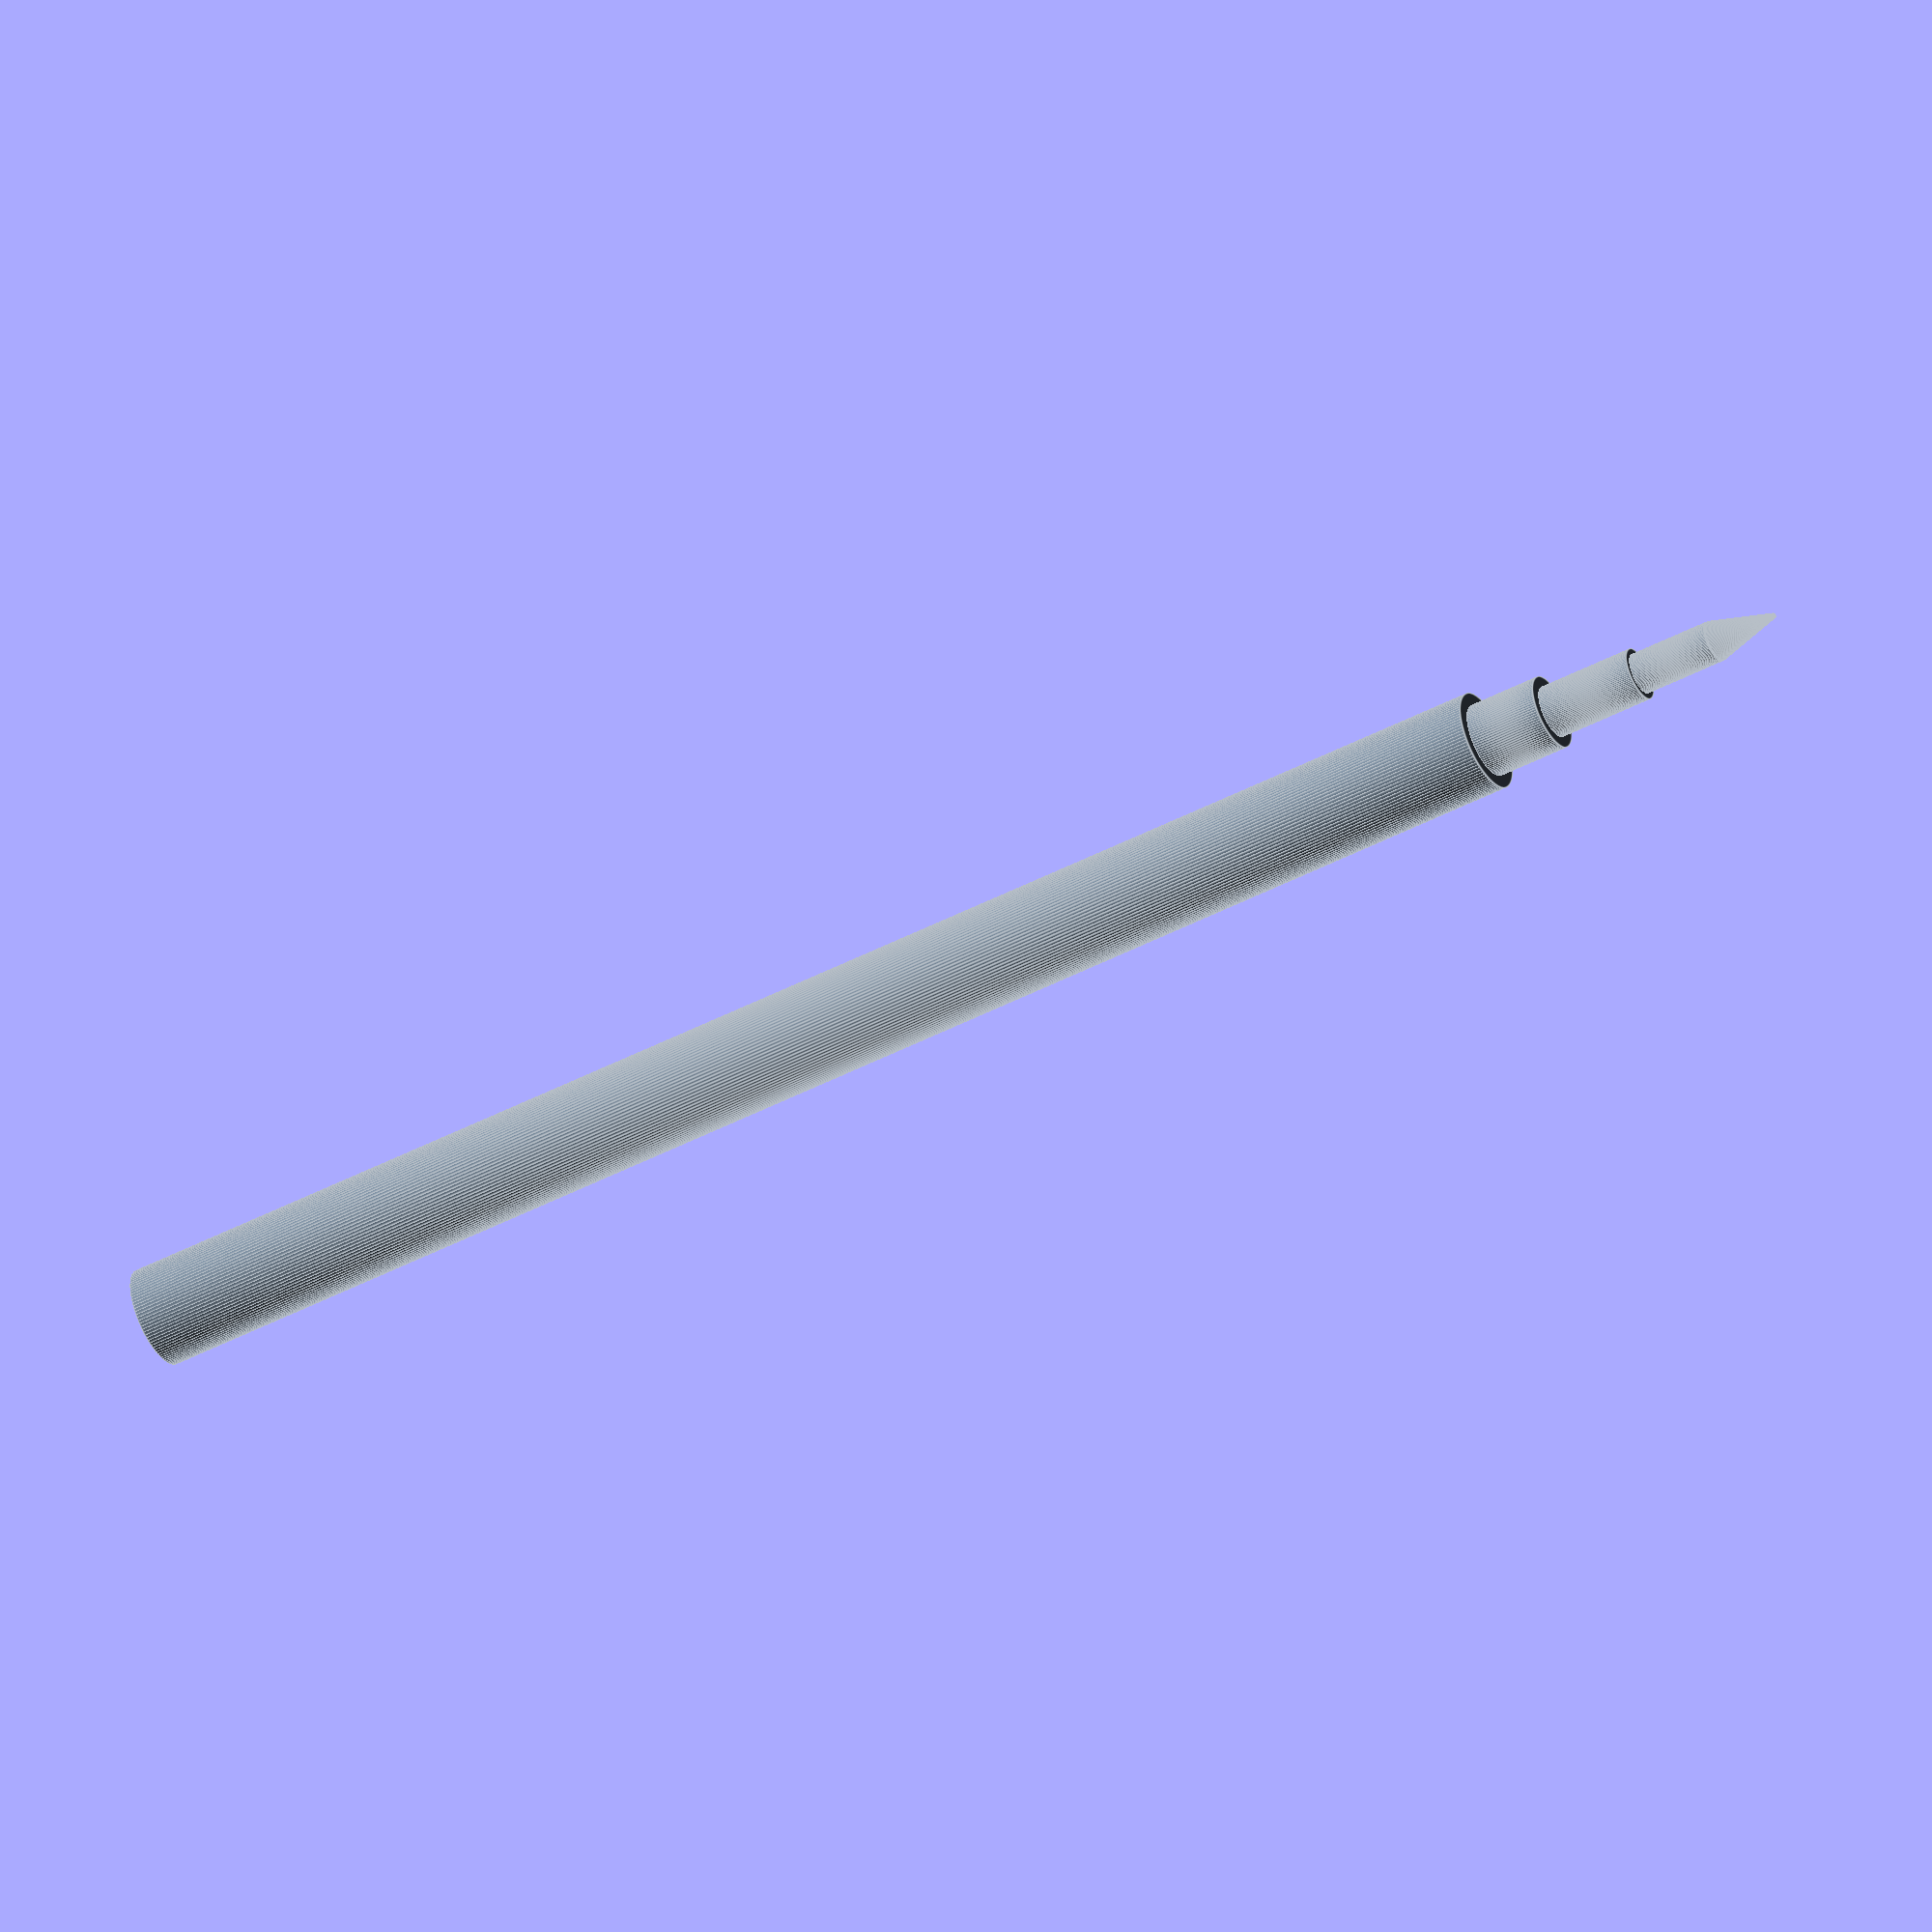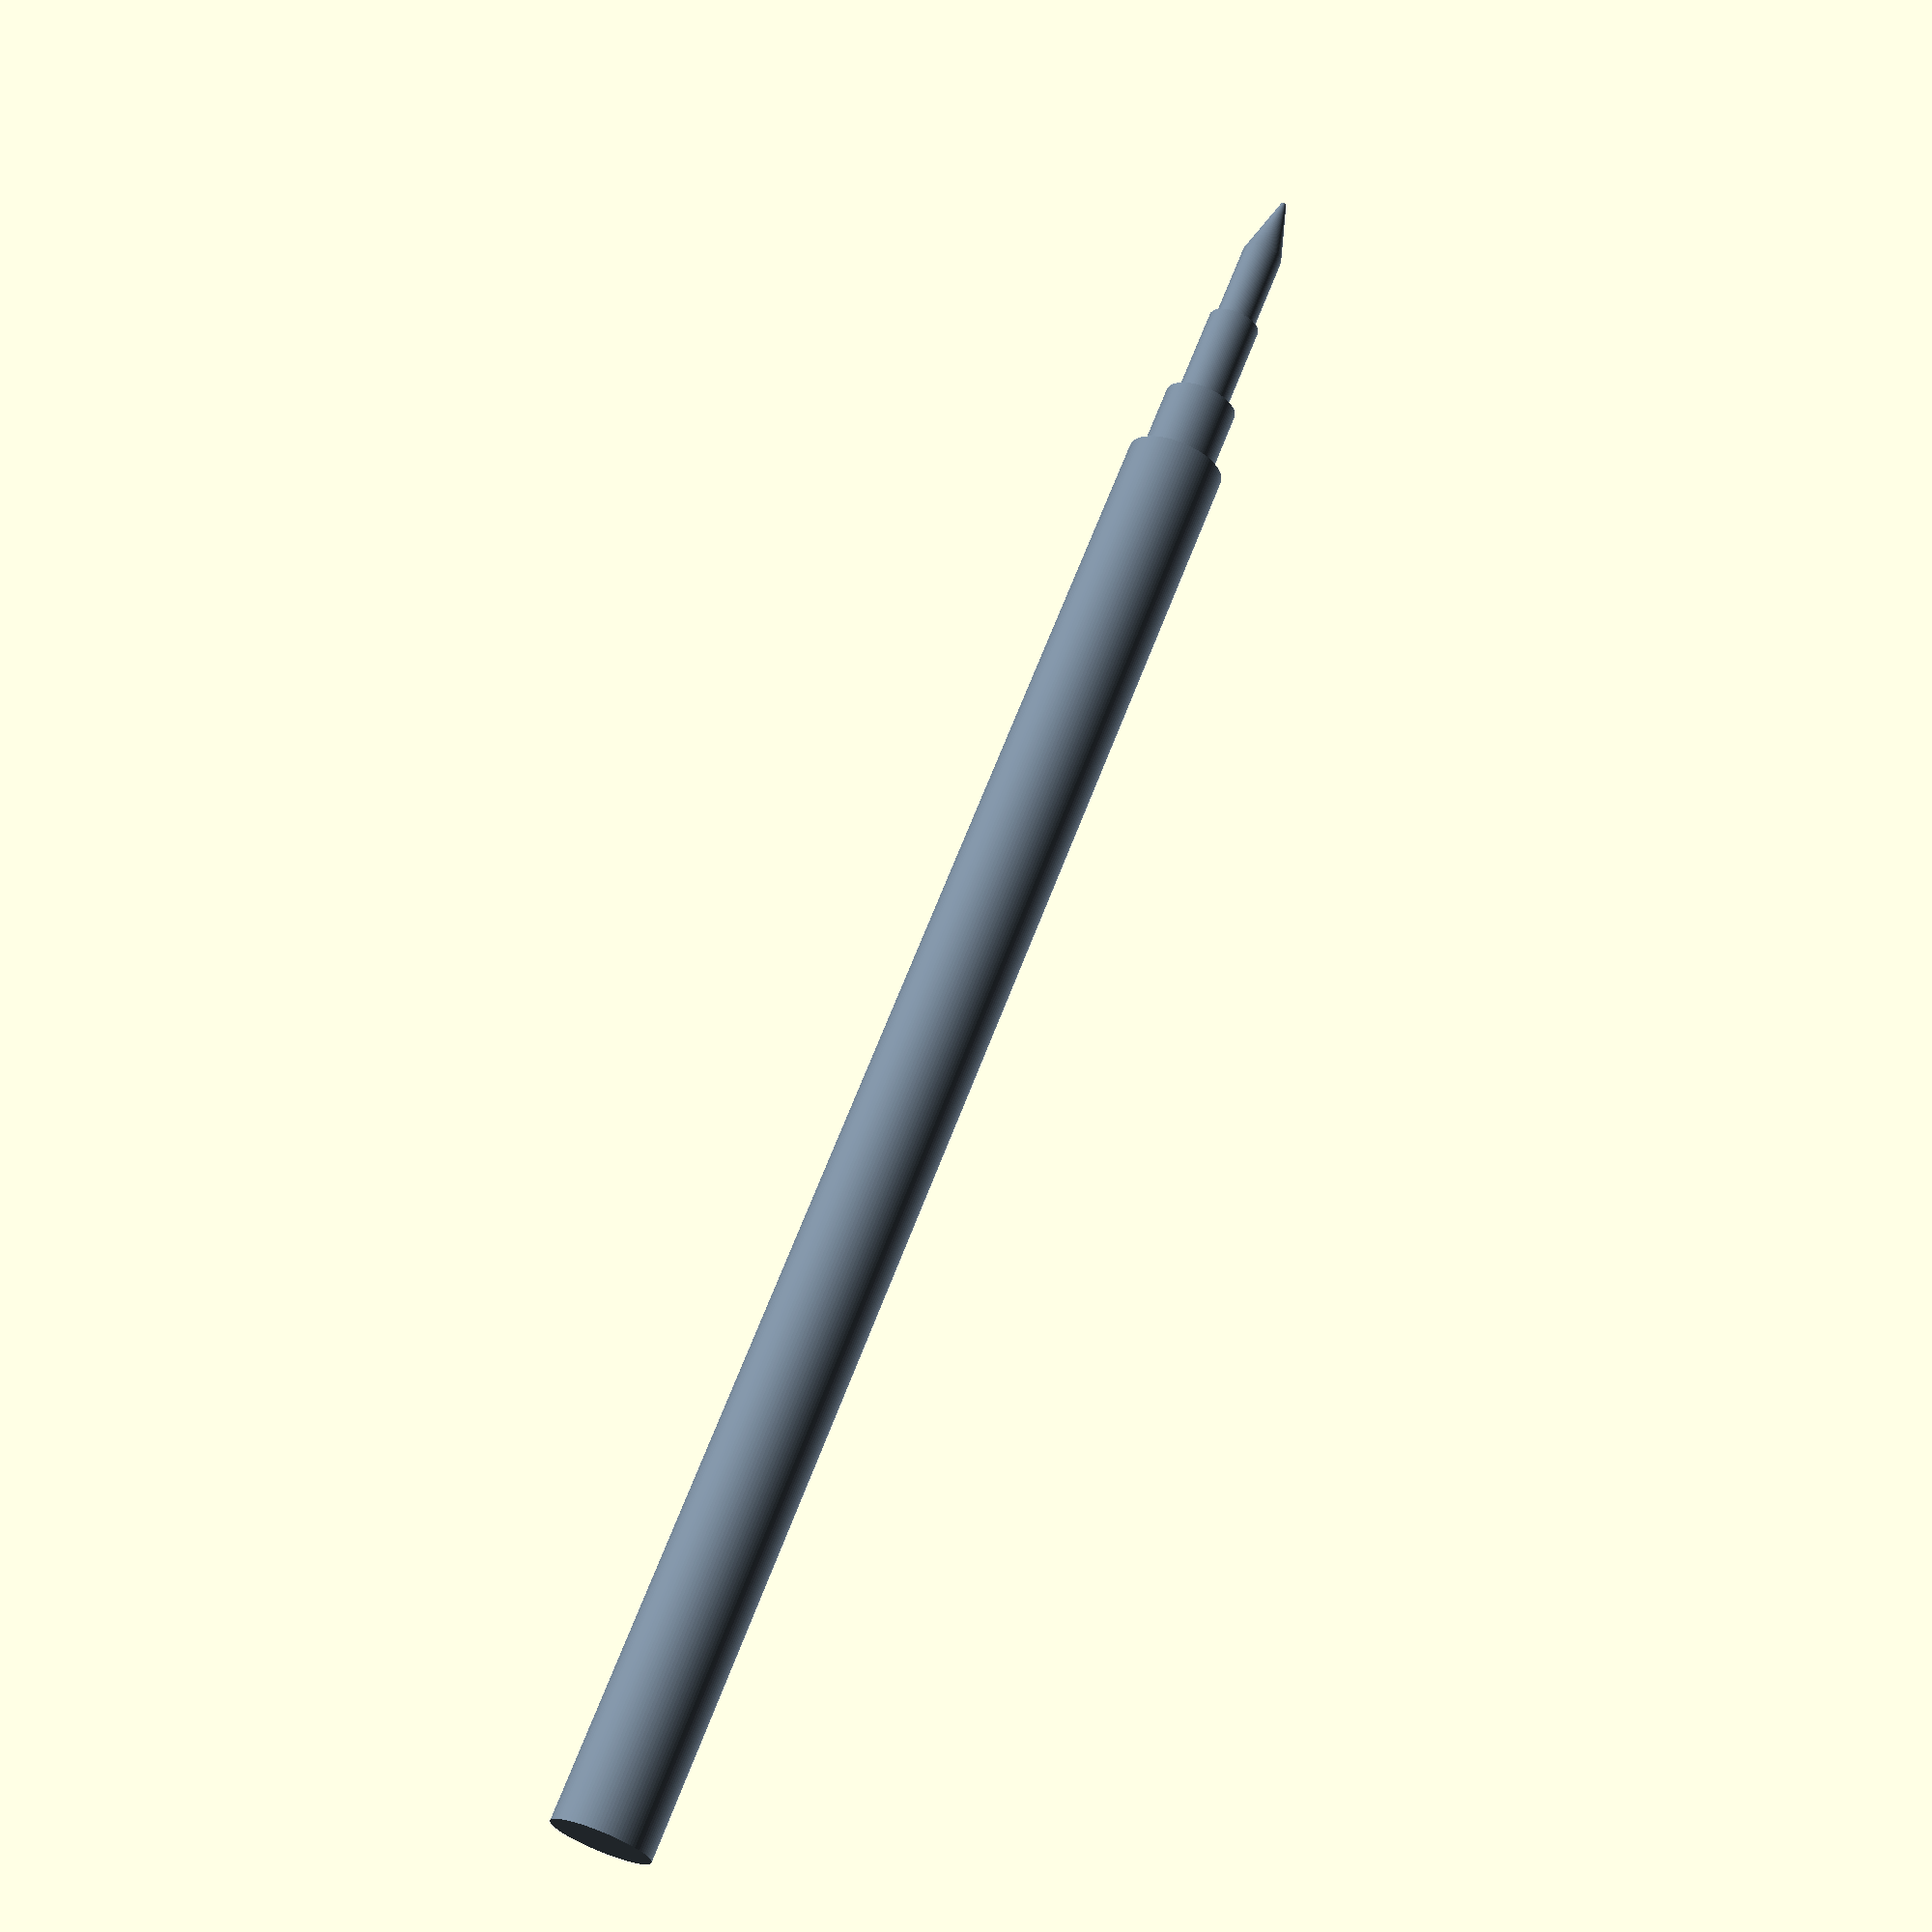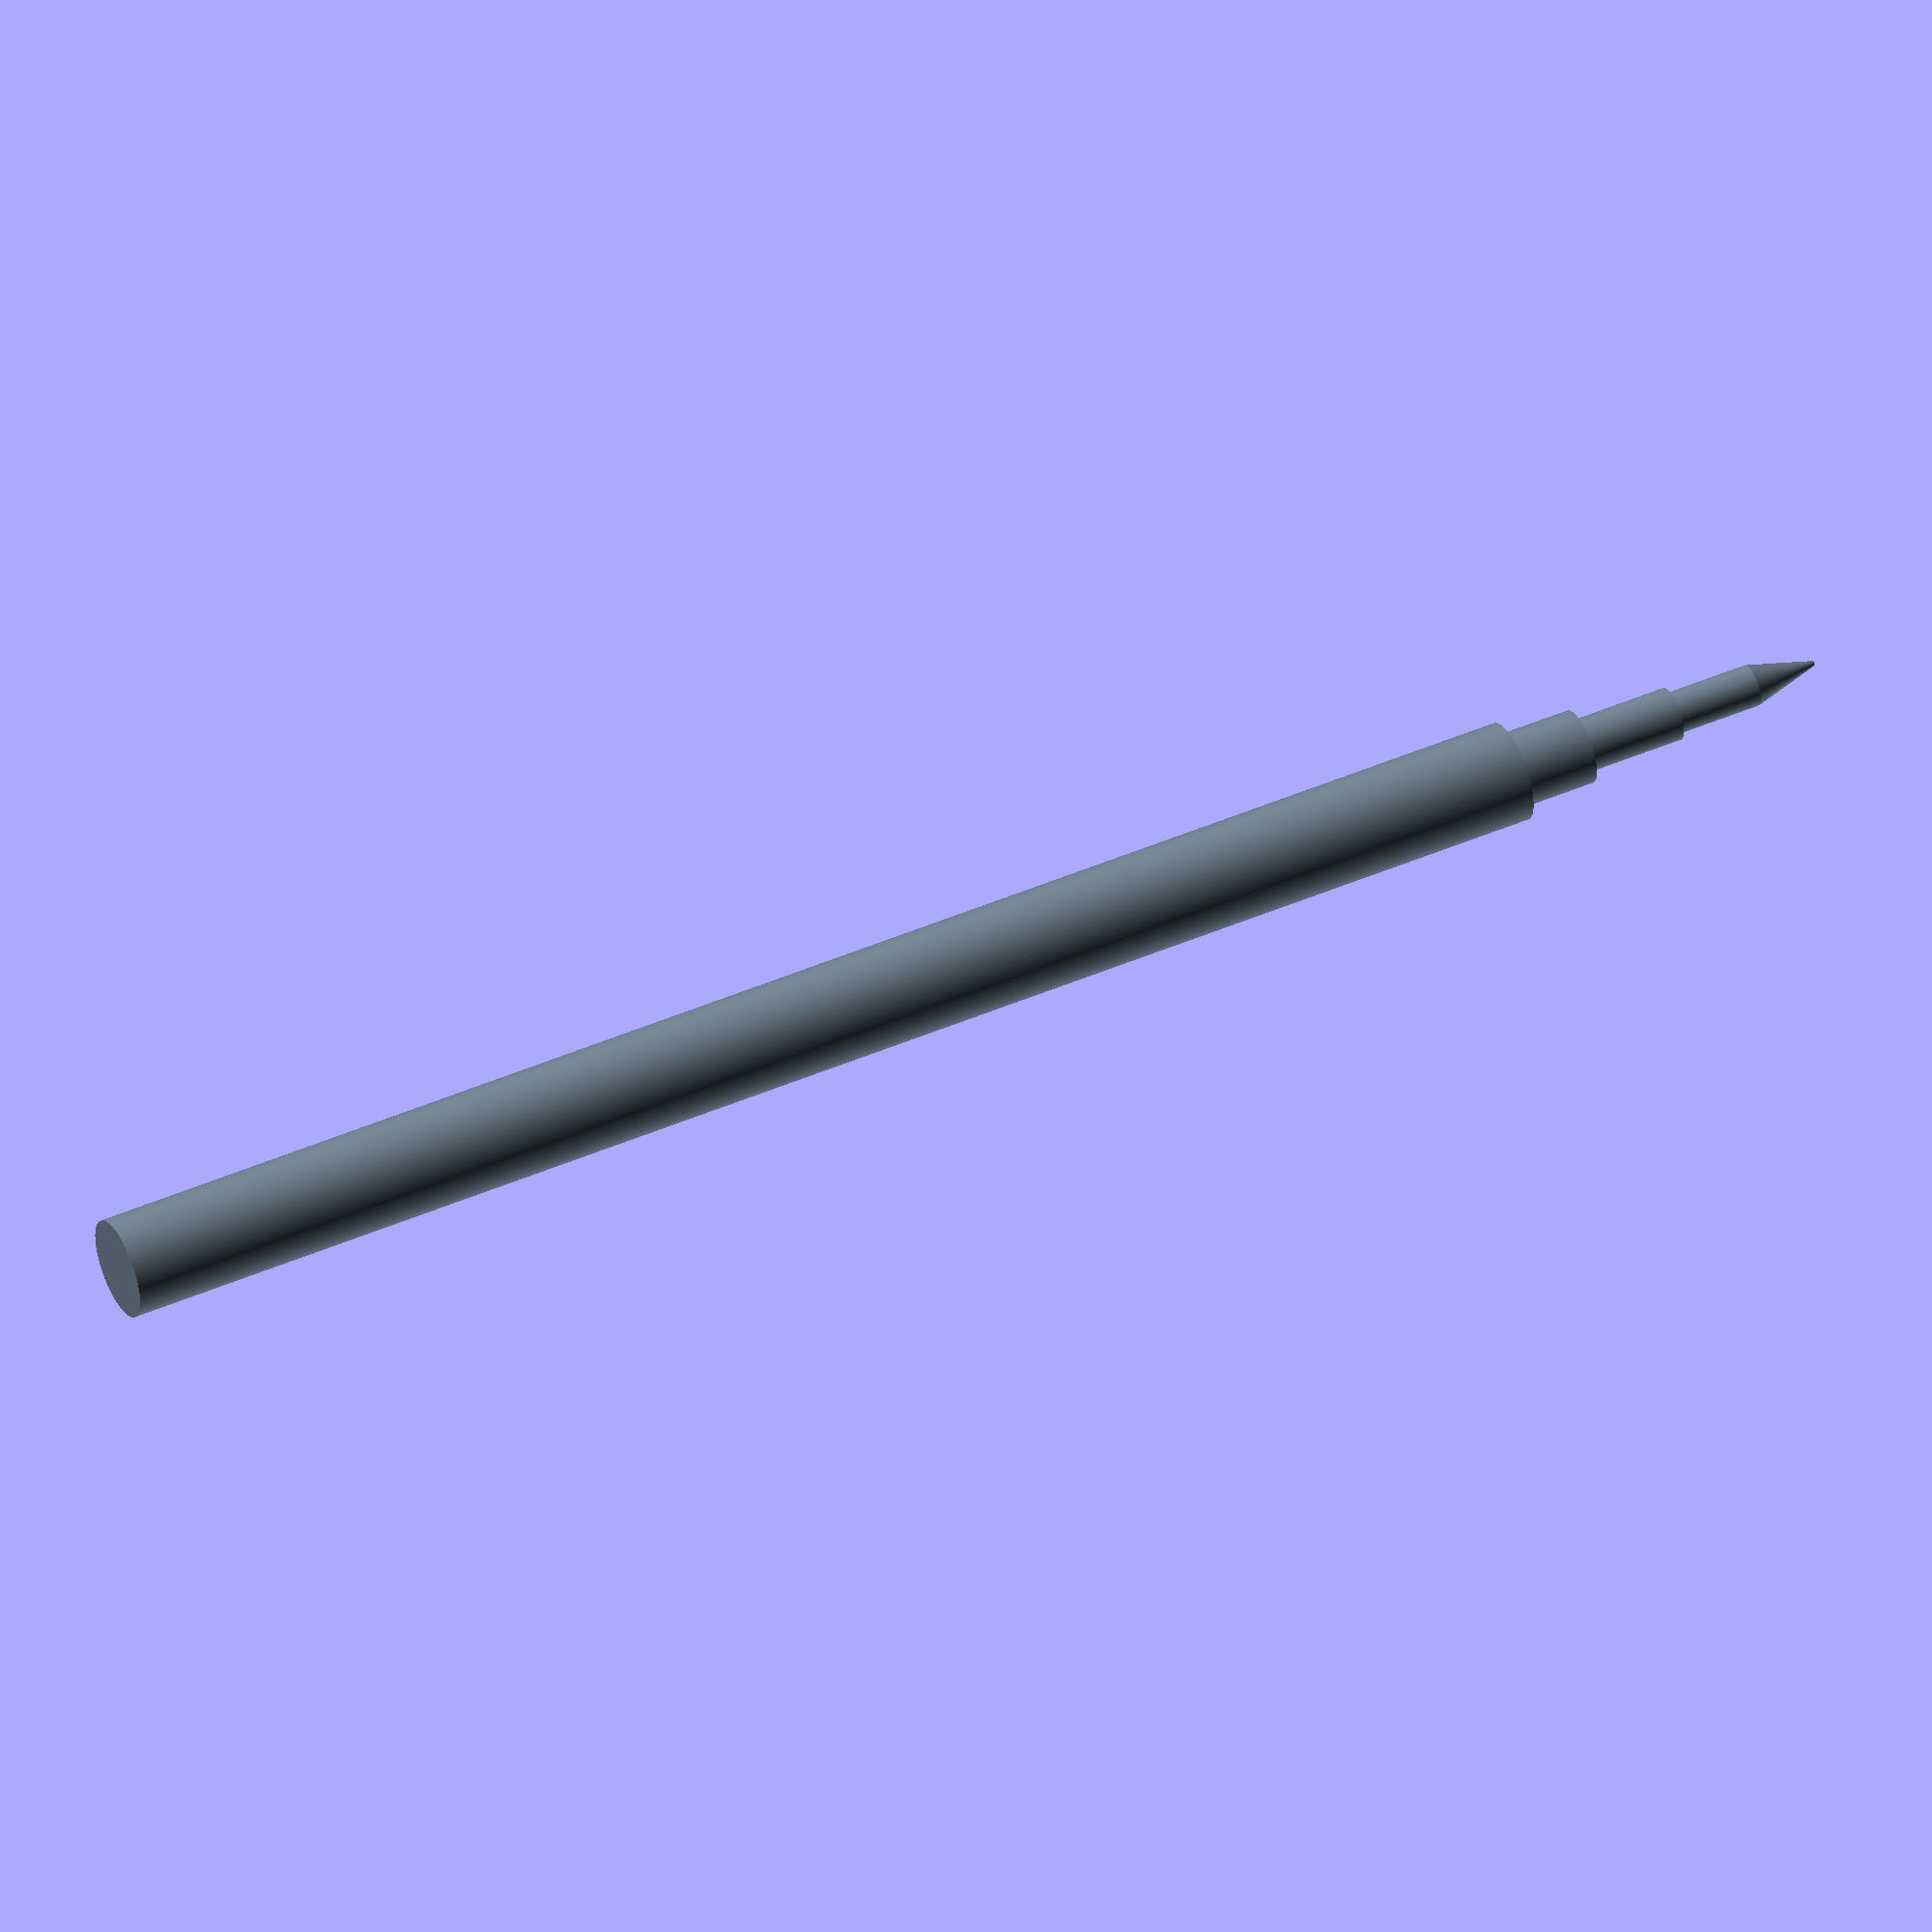
<openscad>
$fa = 1;
$fs = 0.4;
$fn=100;
// Model of ink cartridge for Pilot G2 Ultra Fine (0.38 mm) gel pen
color("slategray"){
hull(){
    translate([0,0,110.5]) sphere(r=0.18);
    translate([0,0,106.5]) cylinder(h=0.1,r=1.25);}
translate([0,0,101.4]) cylinder(h=5.1,r=1.25);
translate([0,0,95.4]) cylinder(h=6.,r=1.6);
translate([0,0,90.9]) cylinder(h=4.5,r=2.25);
cylinder(h=90.9,r=3);}
// total length of cylindrical holder needed = 90.9+45 ~136 mm -
</openscad>
<views>
elev=226.2 azim=212.6 roll=239.0 proj=o view=edges
elev=112.3 azim=227.7 roll=338.9 proj=p view=wireframe
elev=313.2 azim=117.6 roll=243.9 proj=o view=wireframe
</views>
